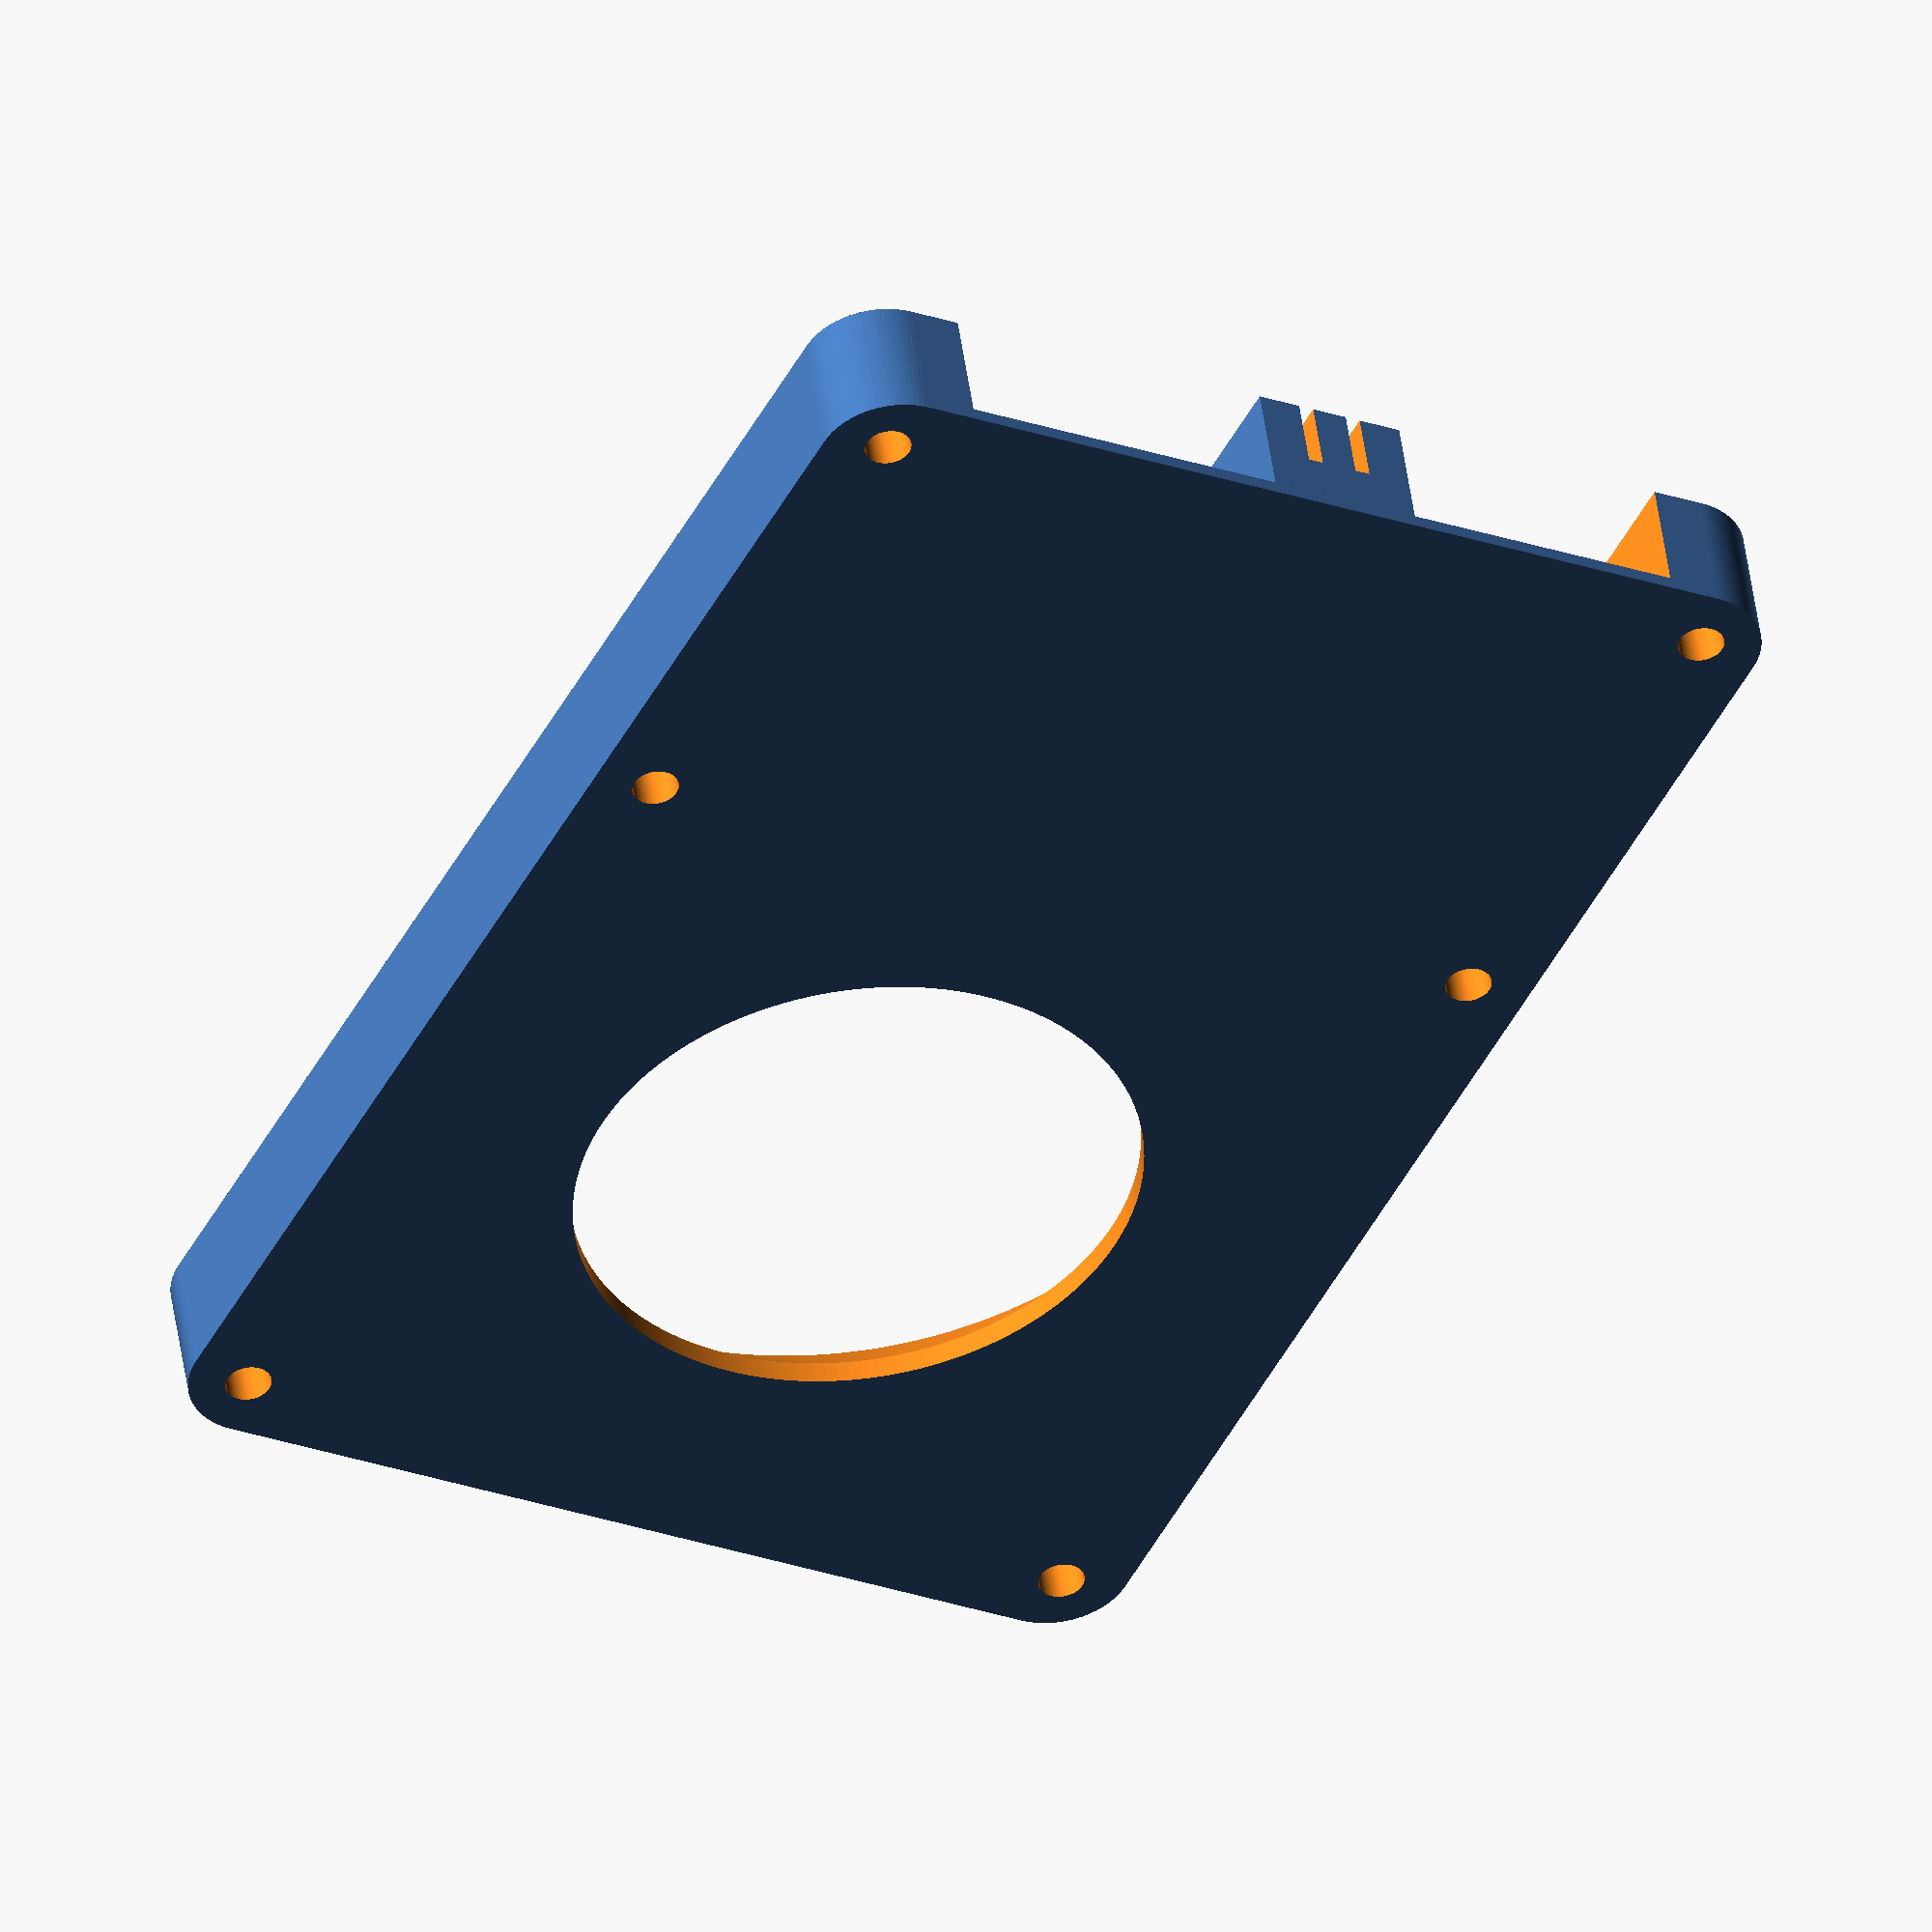
<openscad>
// Main configurable parameters
chamber_internal_radius=100;
chamber_height=50;
mink_r=30; // radius for curved edges
pipe_radius=3; // main air pipes
oring_xs_radius=1.5; // o-ring seal cross section
pipe_spacing=20; // distance between in/out pipes where they emerge in the housing
cam_axle_height=chamber_height*0.8;
cam_axle_radius=2.5;
fn_resolution=100; //quality vs render time
$fn=fn_resolution;
housing_floor_thickness=5;
///////////////////////////////

// calculate important dimensions
// Some of these would be suitable for manual setting
// The calculations just make reasonable estimates
chamber_external_radius=chamber_internal_radius*2;
chamber_internal_radius_top=chamber_internal_radius*1.5;
chamber_wall_thickness=chamber_external_radius-chamber_internal_radius_top;
chamber_wall_middle_radius=chamber_internal_radius+(1.5*chamber_wall_thickness);
housing_length=chamber_external_radius;
box_length=chamber_external_radius+housing_length;
h_in=chamber_height/2; // height of inlet pipe
h_out=chamber_height/2; // height of outlet pipe
mink_d=mink_r*2;
//////////////////////////////////


// Output some useful information about the object
echo("Overall dimensions (l,w,d) in cm: ",chamber_external_radius+box_length/10,chamber_external_radius*2/10,chamber_height/10);

// Build the object
difference(){
shell3();
chamber_hole();
housing_hole();
pipe_out();
pipe_in();
lid_seal();
foot_holes();
*pipe_screw1();
}
//////////////////

/////////////
// MODULES //
/////////////

pipe_control_cutout();


module pipe_control_cutout() {
gap=40; // space to fix pipes in by hand after printing
xpos=chamber_external_radius+housing_length+gap;
//ypos=chamber_wall_middle_radius+(pipe_spacing/2);
width=pipe_spacing*3;
wall_thickness=4;
length=housing_length-gap;
length_middle=xpos+(length/2);
//ypos=(chamber_external_radius)-wall_thickness ;

cutout_y=width-(2*wall_thickness); //offset+chamber_wall_thickness/2;

ypos=chamber_external_radius-wall_thickness-(cutout_y/2)+(pipe_spacing/2) ;


// Build the main control surface: a cuboid with cylindrical cutout
difference(){
	// A cuboid from which we will cut away to make the shape
	translate([xpos,ypos,housing_floor_thickness]){
		cube([length,width,chamber_height-housing_floor_thickness]);
	}	
	
	// cutting away several bits - therefore use union here to merge the cutout shapes
	union(){
	// Cut out a cylinder
	translate([length_middle,ypos+cutout_y+wall_thickness,chamber_height+0.8*h_in]){
		rotate([90,0,0]) {
			cylinder(r=50,h=cutout_y,$fn=fn_resolution);
		}
	}
	// cut out a path for the outlet pipe
	translate([xpos-gap,chamber_external_radius-pipe_radius,h_in-pipe_radius]){
		cube([housing_length+1,pipe_radius*2,chamber_height]);
	}
	
	// cut out a path for the intlet pipe
	translate([xpos-gap,chamber_external_radius-pipe_radius+pipe_spacing,h_in-pipe_radius]){
		cube([housing_length+1,pipe_radius*2,chamber_height]);
	}

	}

	// cut out a hole for the cam axle
	translate([length_middle,chamber_external_radius+width,cam_axle_height]){
		rotate([90,0,0]) {
			cylinder(r=cam_axle_radius,h=cutout_y*2,$fn=fn_resolution);
		}
	}

}	

translate([length_middle,chamber_external_radius+width,cam_axle_height]){
#cube([24.6,11.6,7.3]);
}
}


// pipe_out
// this pipe should have the shortest length because the gas will
// be measured. Better to get to the detecter by a short route.
module pipe_out(){
	// First make the pipe
	translate([chamber_external_radius,chamber_external_radius,h_out])
		rotate([0,90,0])
			cylinder(h=box_length+2,r=pipe_radius,$fn=fn_resolution);
}

// pipe_out2 - unfinished idea
// putting proper curves on pipes
module pipe_out2(){
	rotate([0,90,90])
	pipe_90();
	rotate([0,-90,-90])
	pipe_90();
}

// pipe_90 - 90 degree pipe turn
module pipe_90() {
	difference(){
	rotate_extrude(convexity = 10,$fn=100)
		translate([pipe_radius*4,0, 0])
			circle(r = pipe_radius, $fn=100);
	translate([pipe_radius*4,0,0])
		cube([pipe_radius*8,pipe_radius*15,pipe_radius*3],center=true);
	translate([0,pipe_radius*4,0])
		cube([pipe_radius*15,pipe_radius*8,pipe_radius*3],center=true);
}
}

// pipe_in - pipe for gas flow into chamber
// follows a winding path through the casing to enter
// at 90 degrees compared to the pipe_out
// calcs in this module could probably be simplified a lot.
module pipe_in() {
	// pipe entering chamber
	translate([chamber_external_radius,chamber_external_radius,h_in]) {
		rotate([0,90,90]) {
			cylinder(h=chamber_wall_middle_radius,r=pipe_radius,$fn=fn_resolution);
		}
	}
	// pipe exiting to housing
	translate([chamber_external_radius*2-chamber_wall_thickness,chamber_external_radius+pipe_spacing,h_in]) {
			rotate([0,90,0]) {
				cylinder(h=box_length,r=pipe_radius,$fn=fn_resolution);
			}
	}

	// pipe parallel to housing edge
	translate([chamber_external_radius*2-chamber_wall_thickness+pipe_radius,chamber_external_radius+chamber_wall_middle_radius,h_in]) {
	rotate([90,90,0]) {
		cylinder(h=chamber_wall_middle_radius-20,r=pipe_radius,$fn=fn_resolution);
	}
	}

	// pipe parallel to chamber outer wall
	translate([chamber_external_radius-pipe_radius,chamber_external_radius+pipe_spacing+chamber_wall_middle_radius-pipe_spacing,h_in]) {
	rotate([00,90,0]) {
		cylinder(h=chamber_wall_middle_radius-(chamber_wall_thickness/2)+pipe_radius*3,r=pipe_radius,$fn=fn_resolution);
	}
	}

}

module lid_seal() {
	translate([chamber_external_radius,chamber_external_radius,0])	
	rotate_extrude(convexity = 10,$fn=100)
	translate([chamber_wall_middle_radius,chamber_height, 0])
	circle(r = oring_xs_radius, $fn=100);
}


// shell3 - the main body shell
// minkowski() adds curved edges, but also enlarges each edge by
// the radius of the minkowski object
// - hence translation (mink_r) and size adjustment (mink_d)
module shell3() {
translate([mink_r,mink_r,0]) {
minkowski(){
	cube([housing_length+box_length-mink_d,chamber_external_radius*2-mink_d,chamber_height]);
	cylinder(r=mink_r,h=0.1);
}
}
}


// chamber_hole - the void that will be subtracted from the shell
module chamber_hole(){
translate([chamber_external_radius,chamber_external_radius,-1]){
union(){
cylinder(h=chamber_height+2, r1=chamber_internal_radius,  r2=chamber_internal_radius_top,$fn=fn_resolution*3,center=false);
cylinder(h=chamber_height+2, r=chamber_internal_radius+10,$fn=fn_resolution*3);

}
}

}

module housing_hole(){
translate([chamber_external_radius*2-chamber_wall_thickness*0,chamber_wall_thickness,housing_floor_thickness]){
	cube([box_length,chamber_internal_radius_top*2,chamber_height+5]);
}
}


// foot_holes are meant to have an M8 bolt passed through to
// act as feet and support the whole apparatus off the ground.
// This is important to avoid blocking gas movement in soil 
// surrounding the measurement area, and is also good for isolating
// the equipment from moisture and dirt.
module foot_holes() {
y0=chamber_wall_thickness/2;
y1=chamber_external_radius*2-y0;
x0=chamber_wall_thickness/2;
x1=chamber_external_radius*2-x0;
x2=chamber_external_radius+box_length-x0;

translate([x0,y0,-1]) 
	cylinder(h=chamber_height+2, r=9, $fn=fn_resolution);
translate([x0,y1,-1]) 
	cylinder(h=chamber_height+2, r=9, $fn=fn_resolution);
translate([x1,y0,-1]) 
	cylinder(h=chamber_height+2, r=9, $fn=fn_resolution);
translate([x1,y1,-1]) 
	cylinder(h=chamber_height+2, r=9, $fn=fn_resolution);
translate([x2,y0,-1]) 
	cylinder(h=chamber_height+2, r=9, $fn=fn_resolution);
translate([x2,y1,-1]) 
	cylinder(h=chamber_height+2, r=9, $fn=fn_resolution);
}

module foot_holes0() {
	for ( i = [0 : 4] ){
		rotate( [0, 0, i * 90]) {
			translate([flange_radius-flange_hole_distance,0,-2]) {
				cylinder(h=chamber_height+2, r1=1, r2=1, $fn=fn_resolution);
			}
		}
	}
}

</openscad>
<views>
elev=312.6 azim=243.4 roll=172.3 proj=o view=wireframe
</views>
